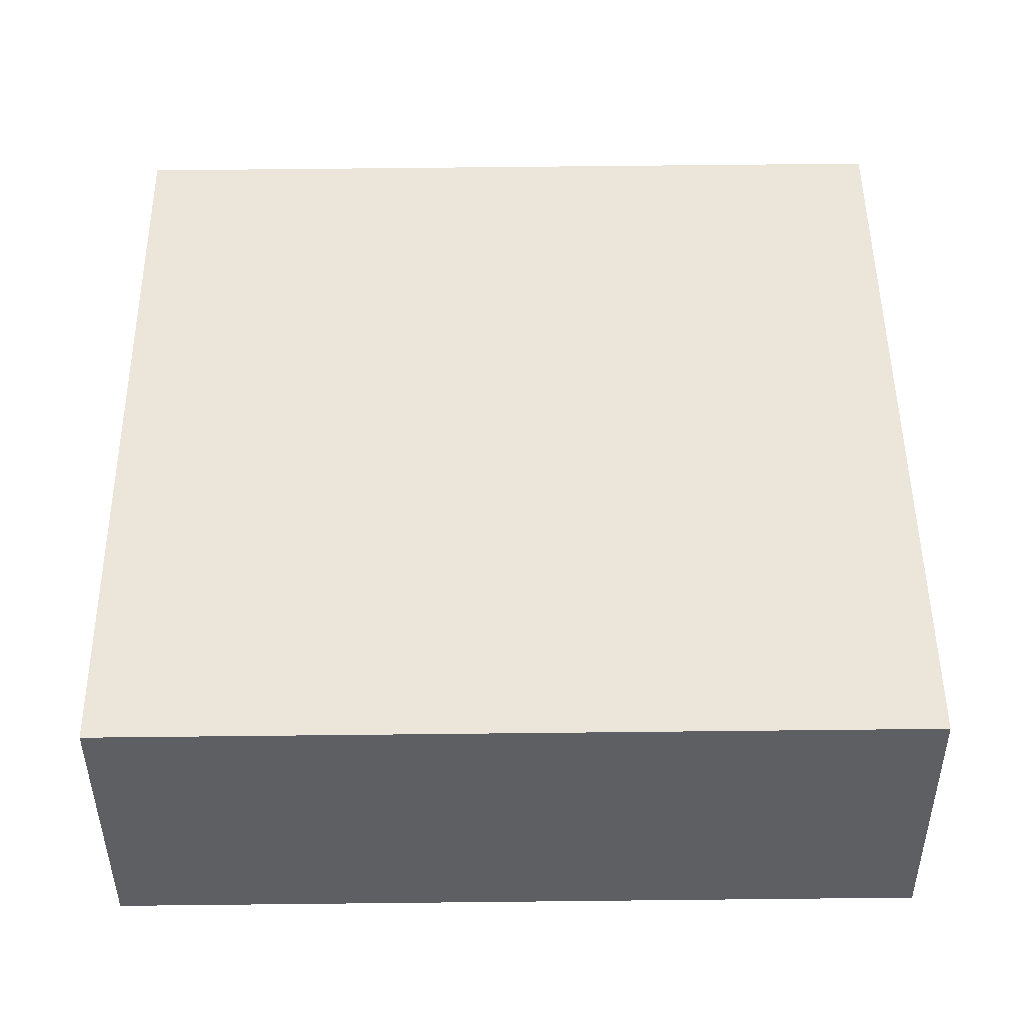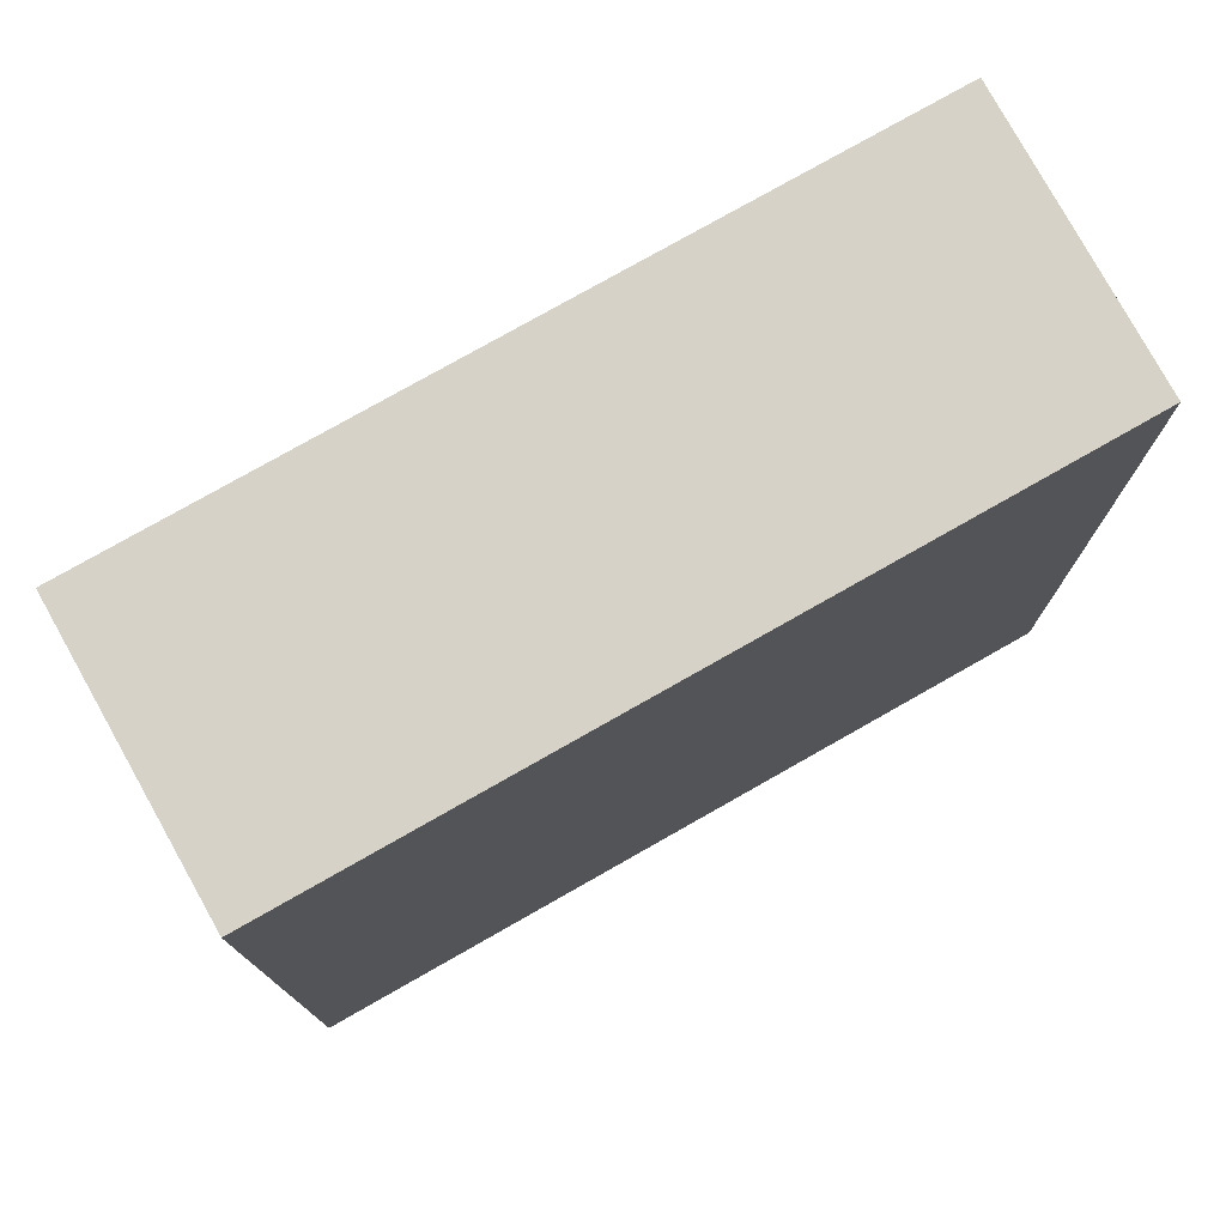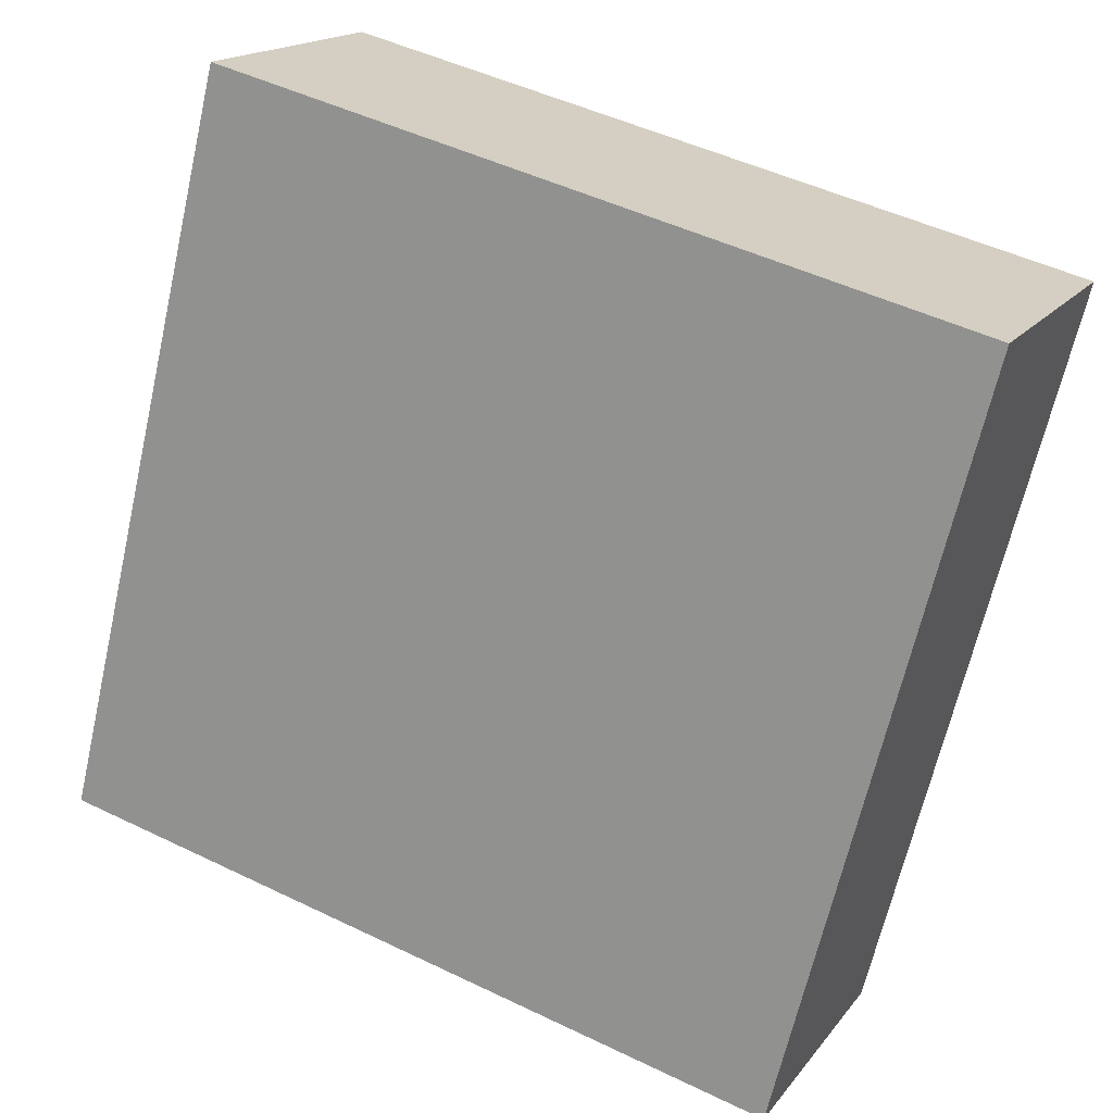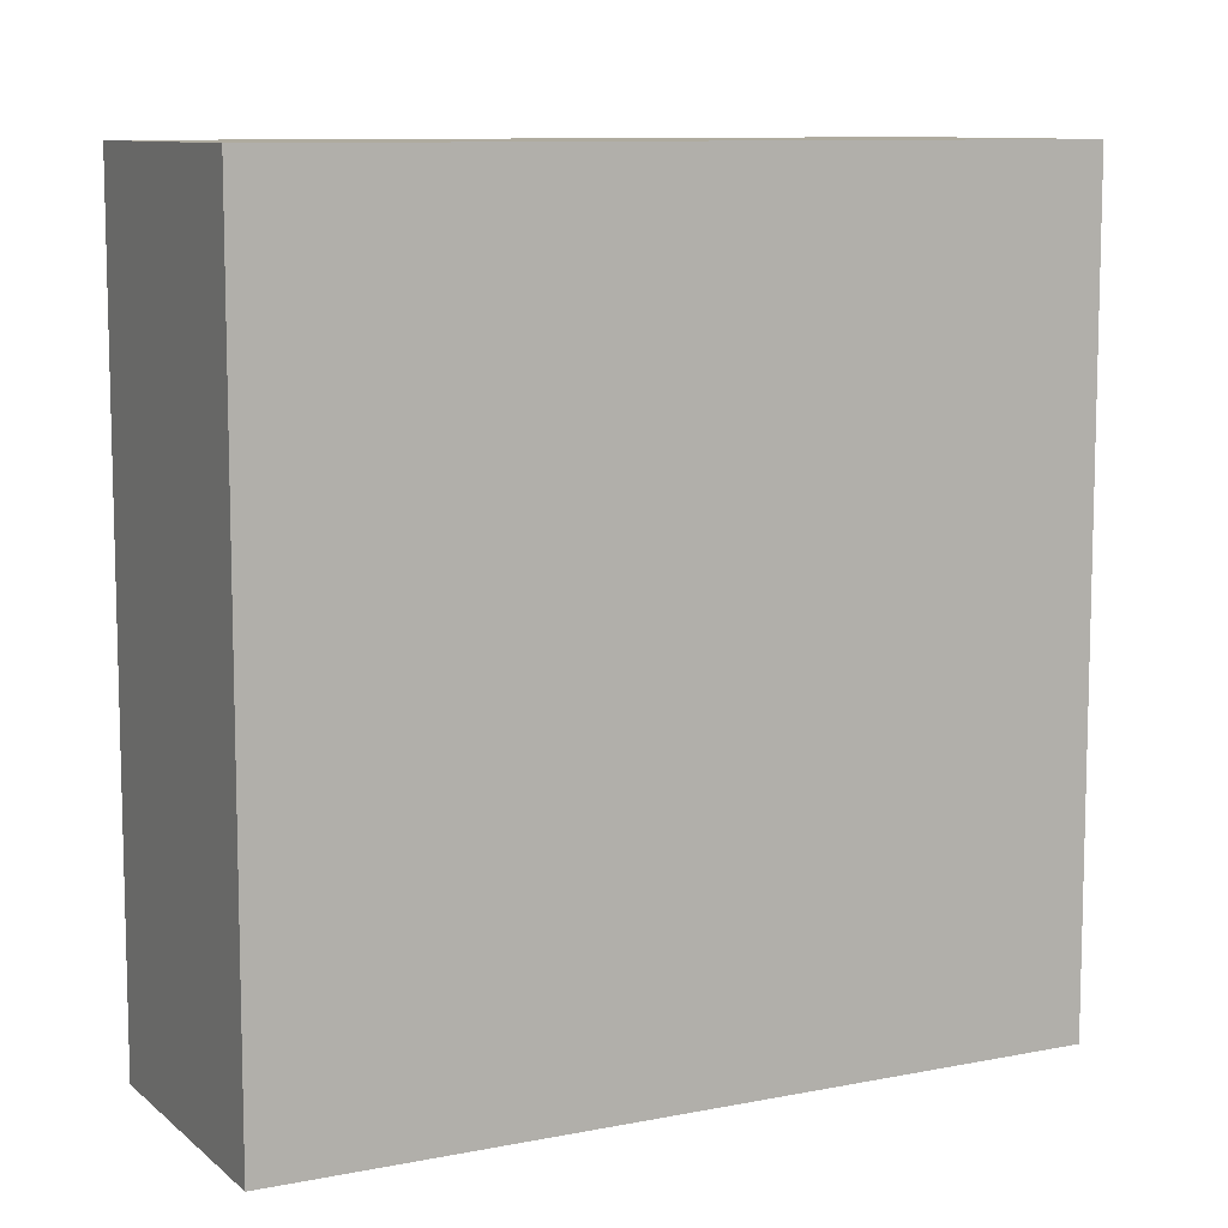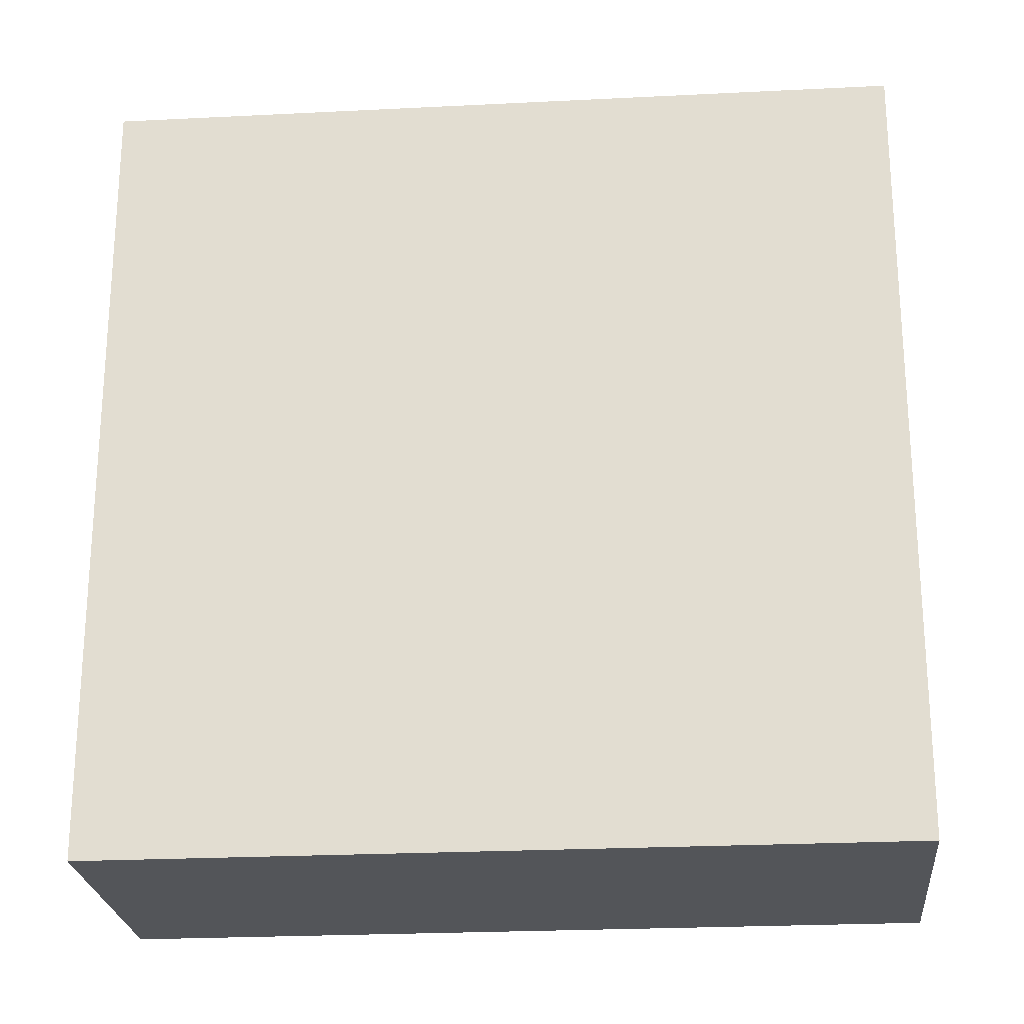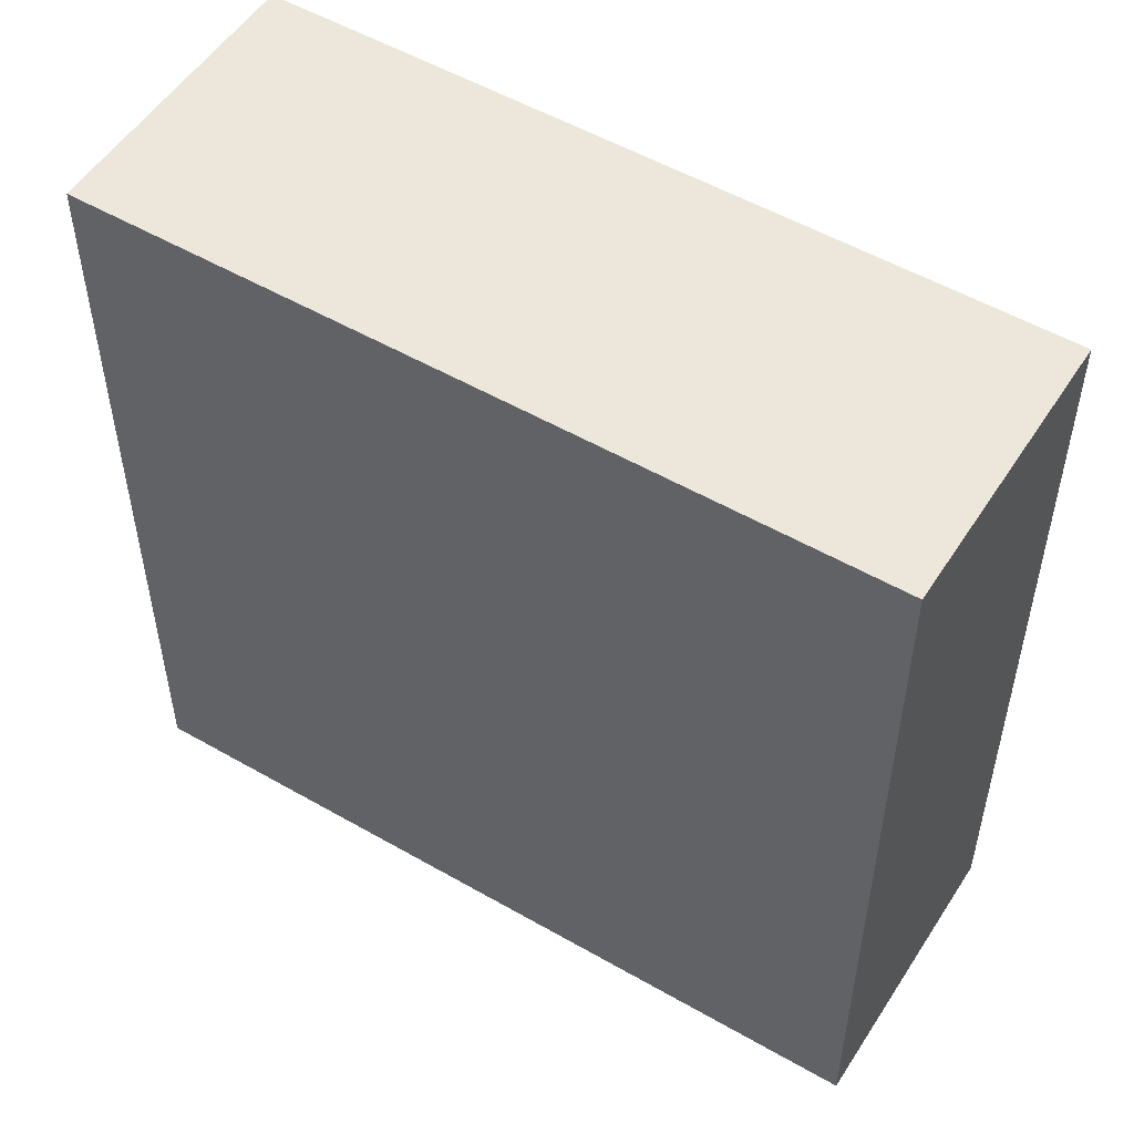
<metadata>
{"format":"obj","ext":"obj","renderer":"f3d","projection":"perspective","resolution":1024,"background":"white","views":[{"elev":74.1,"azim":89.4,"up":"+Z"},{"elev":77.5,"azim":125.2,"up":"+Y"},{"elev":-66.3,"azim":167.1,"up":"+Z"},{"elev":9.6,"azim":-52.9,"up":"+Y"},{"elev":-24.1,"azim":-20.4,"up":"+Y"},{"elev":53.2,"azim":6.4,"up":"+Y"}]}
</metadata>
<code>
v  1.05 6.666 -2.156
v  5.971 6.666 2.812
v  7.006 6.666 0.649
v  0 6.666 4.082e-16
v  7.006 -3.974e-17 0.649
v  1.05 1.32e-16 -2.156
v  0 0 0
v  5.971 -1.722e-16 2.812
g defaultobject
f 1 2 3
f 2 1 4
f 5 1 3
f 1 5 6
f 6 4 1
f 4 6 7
f 7 2 4
f 2 7 8
f 8 3 2
f 3 8 5
f 8 6 5
f 6 8 7

</code>
